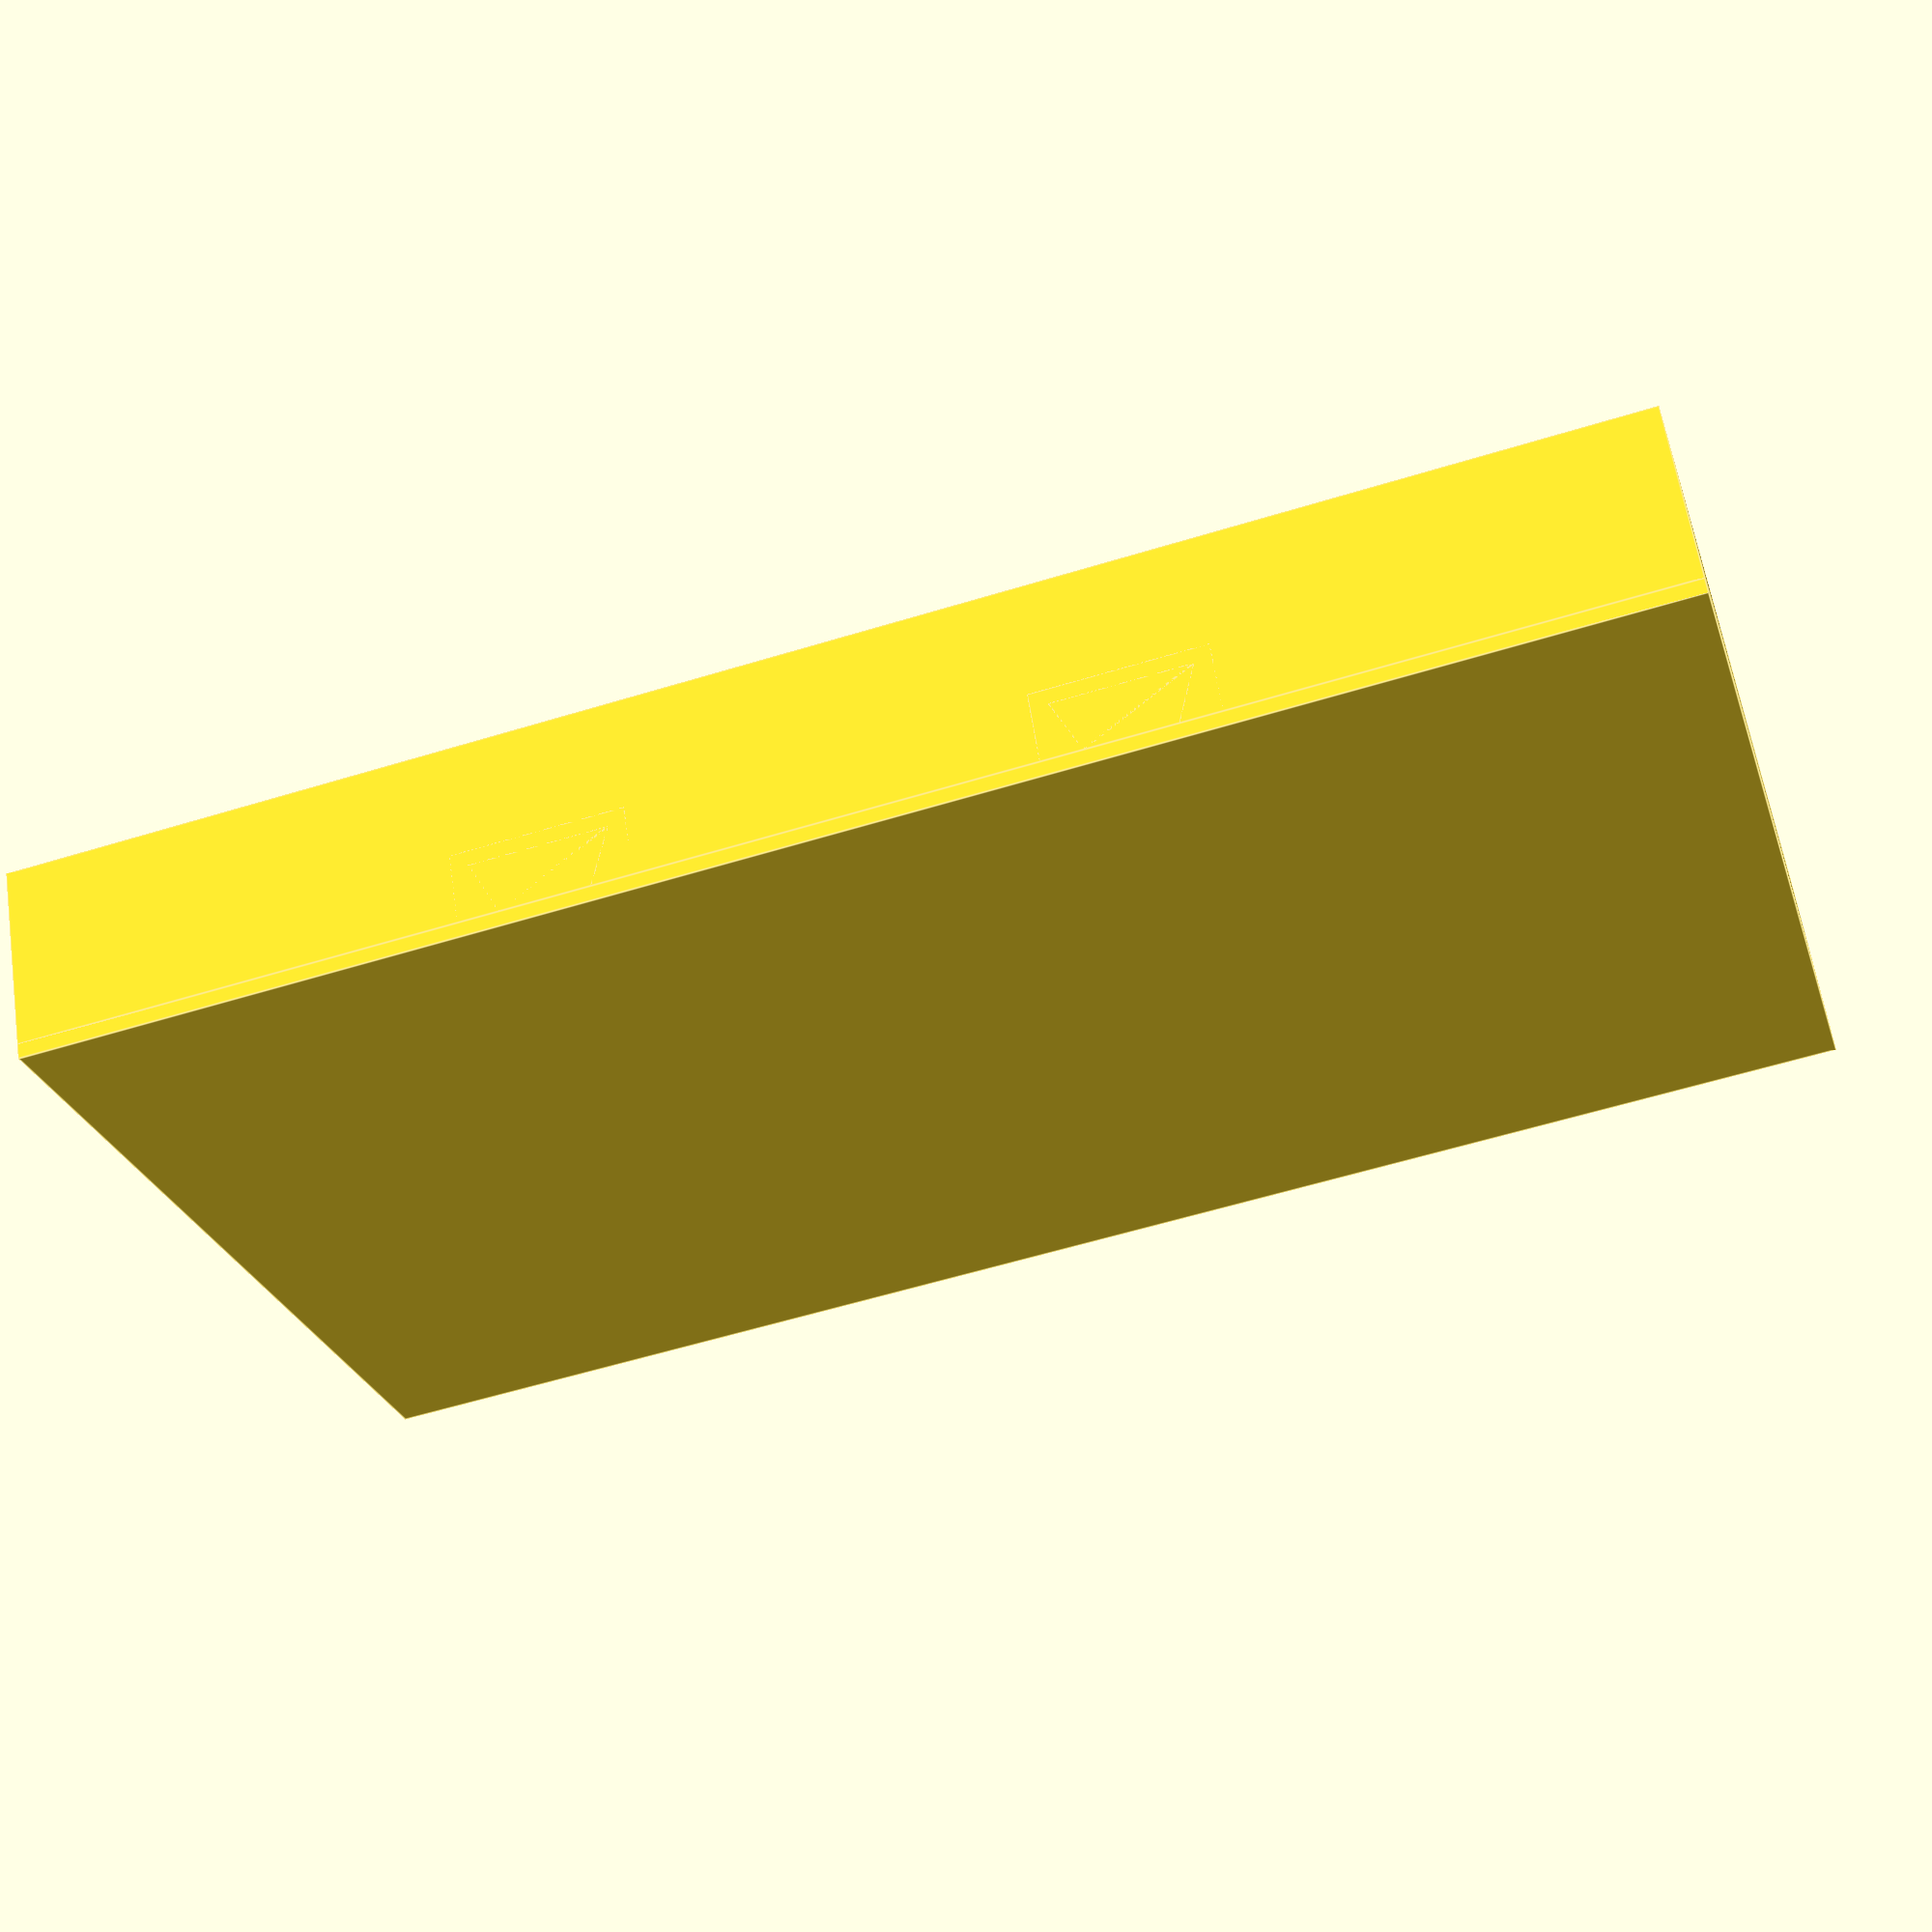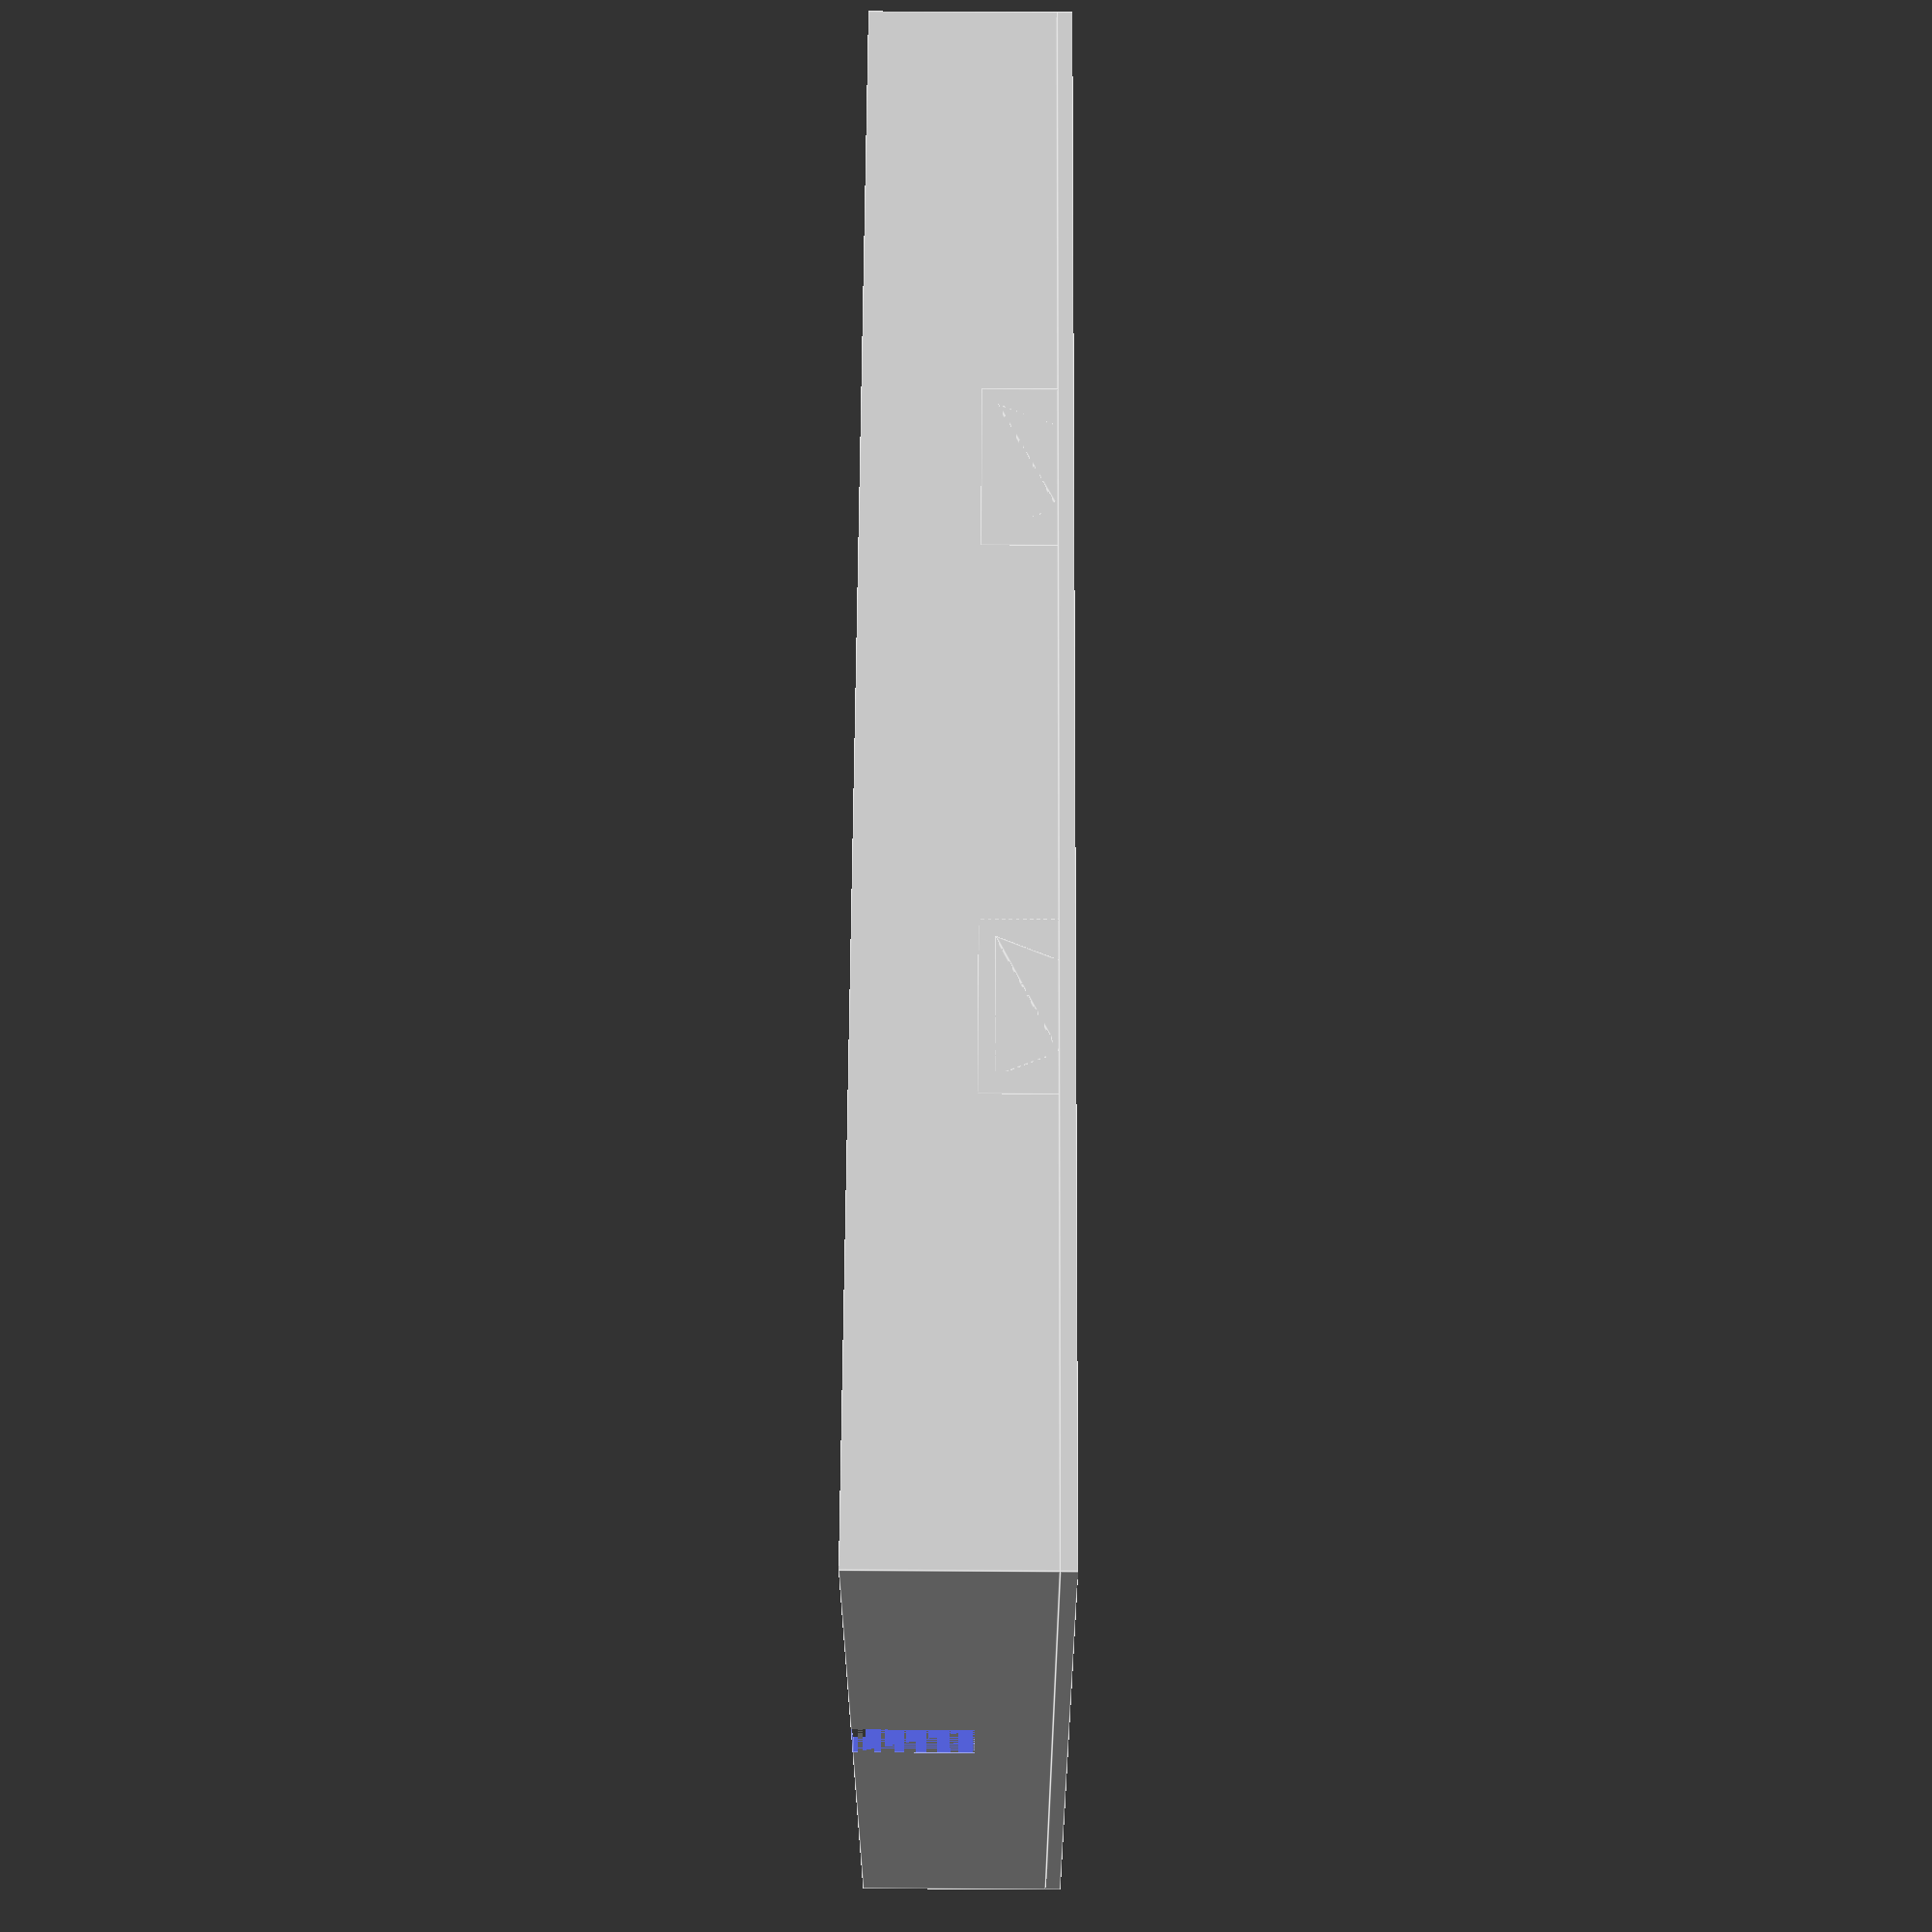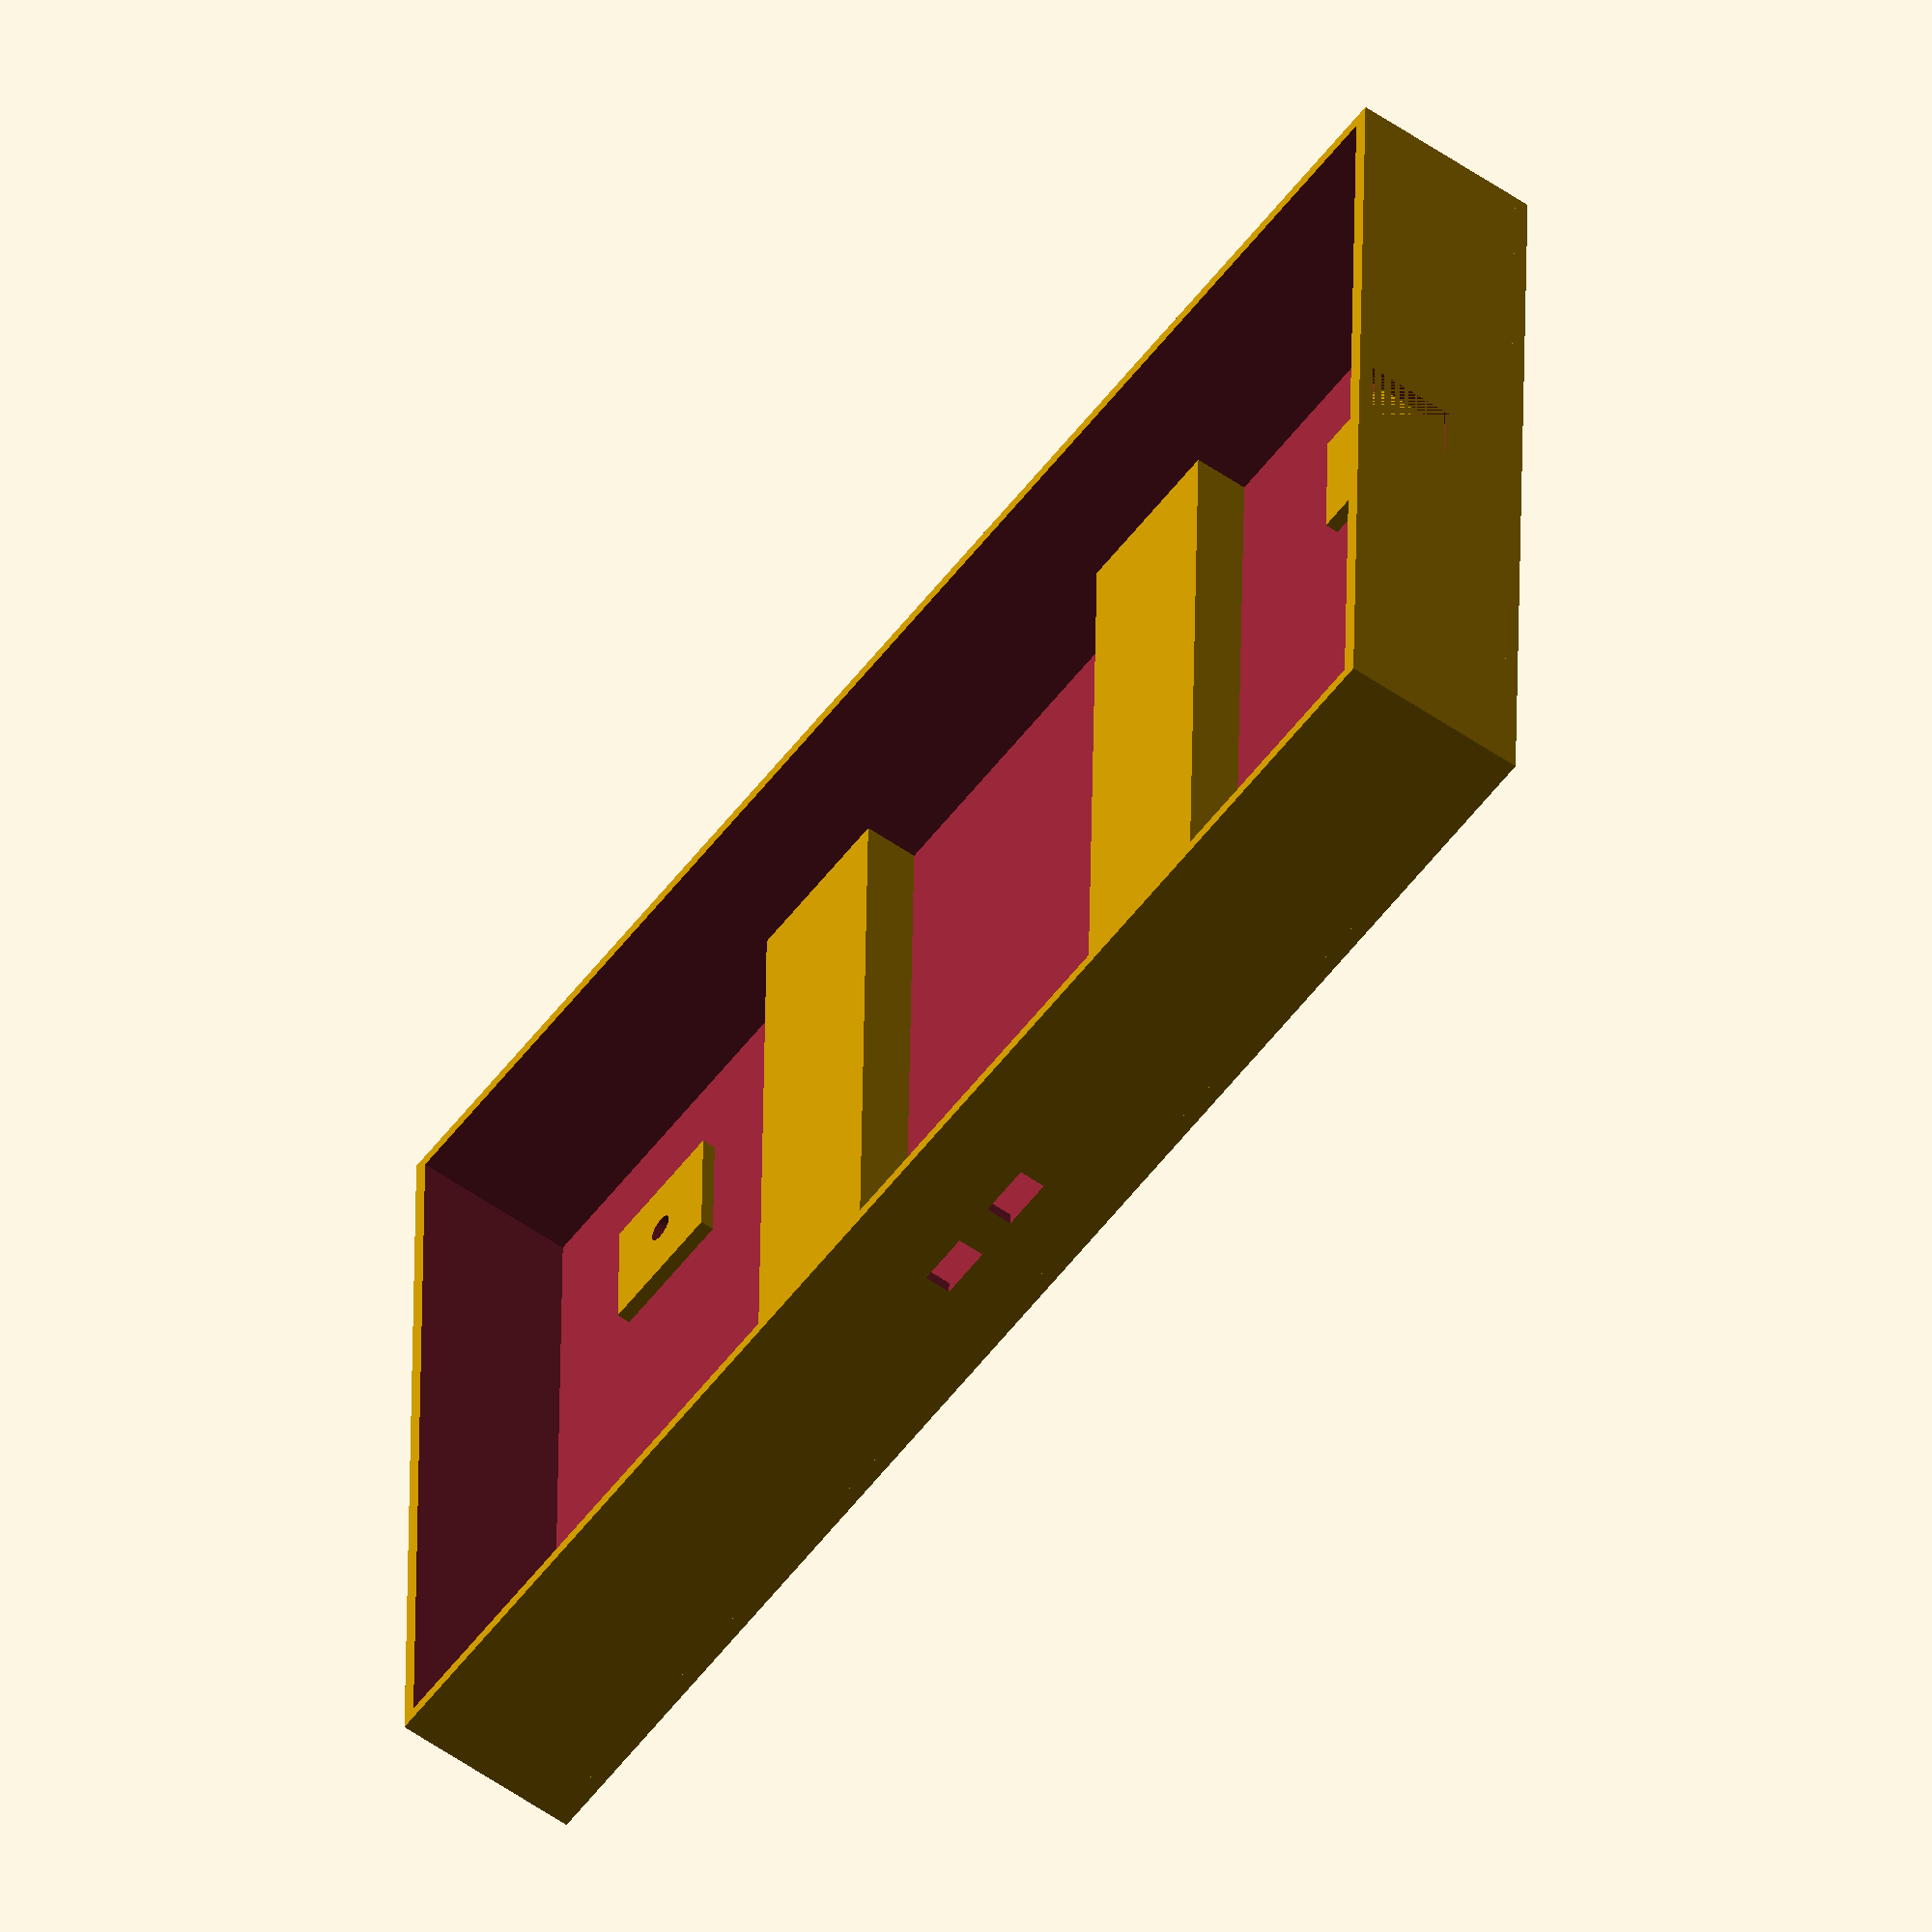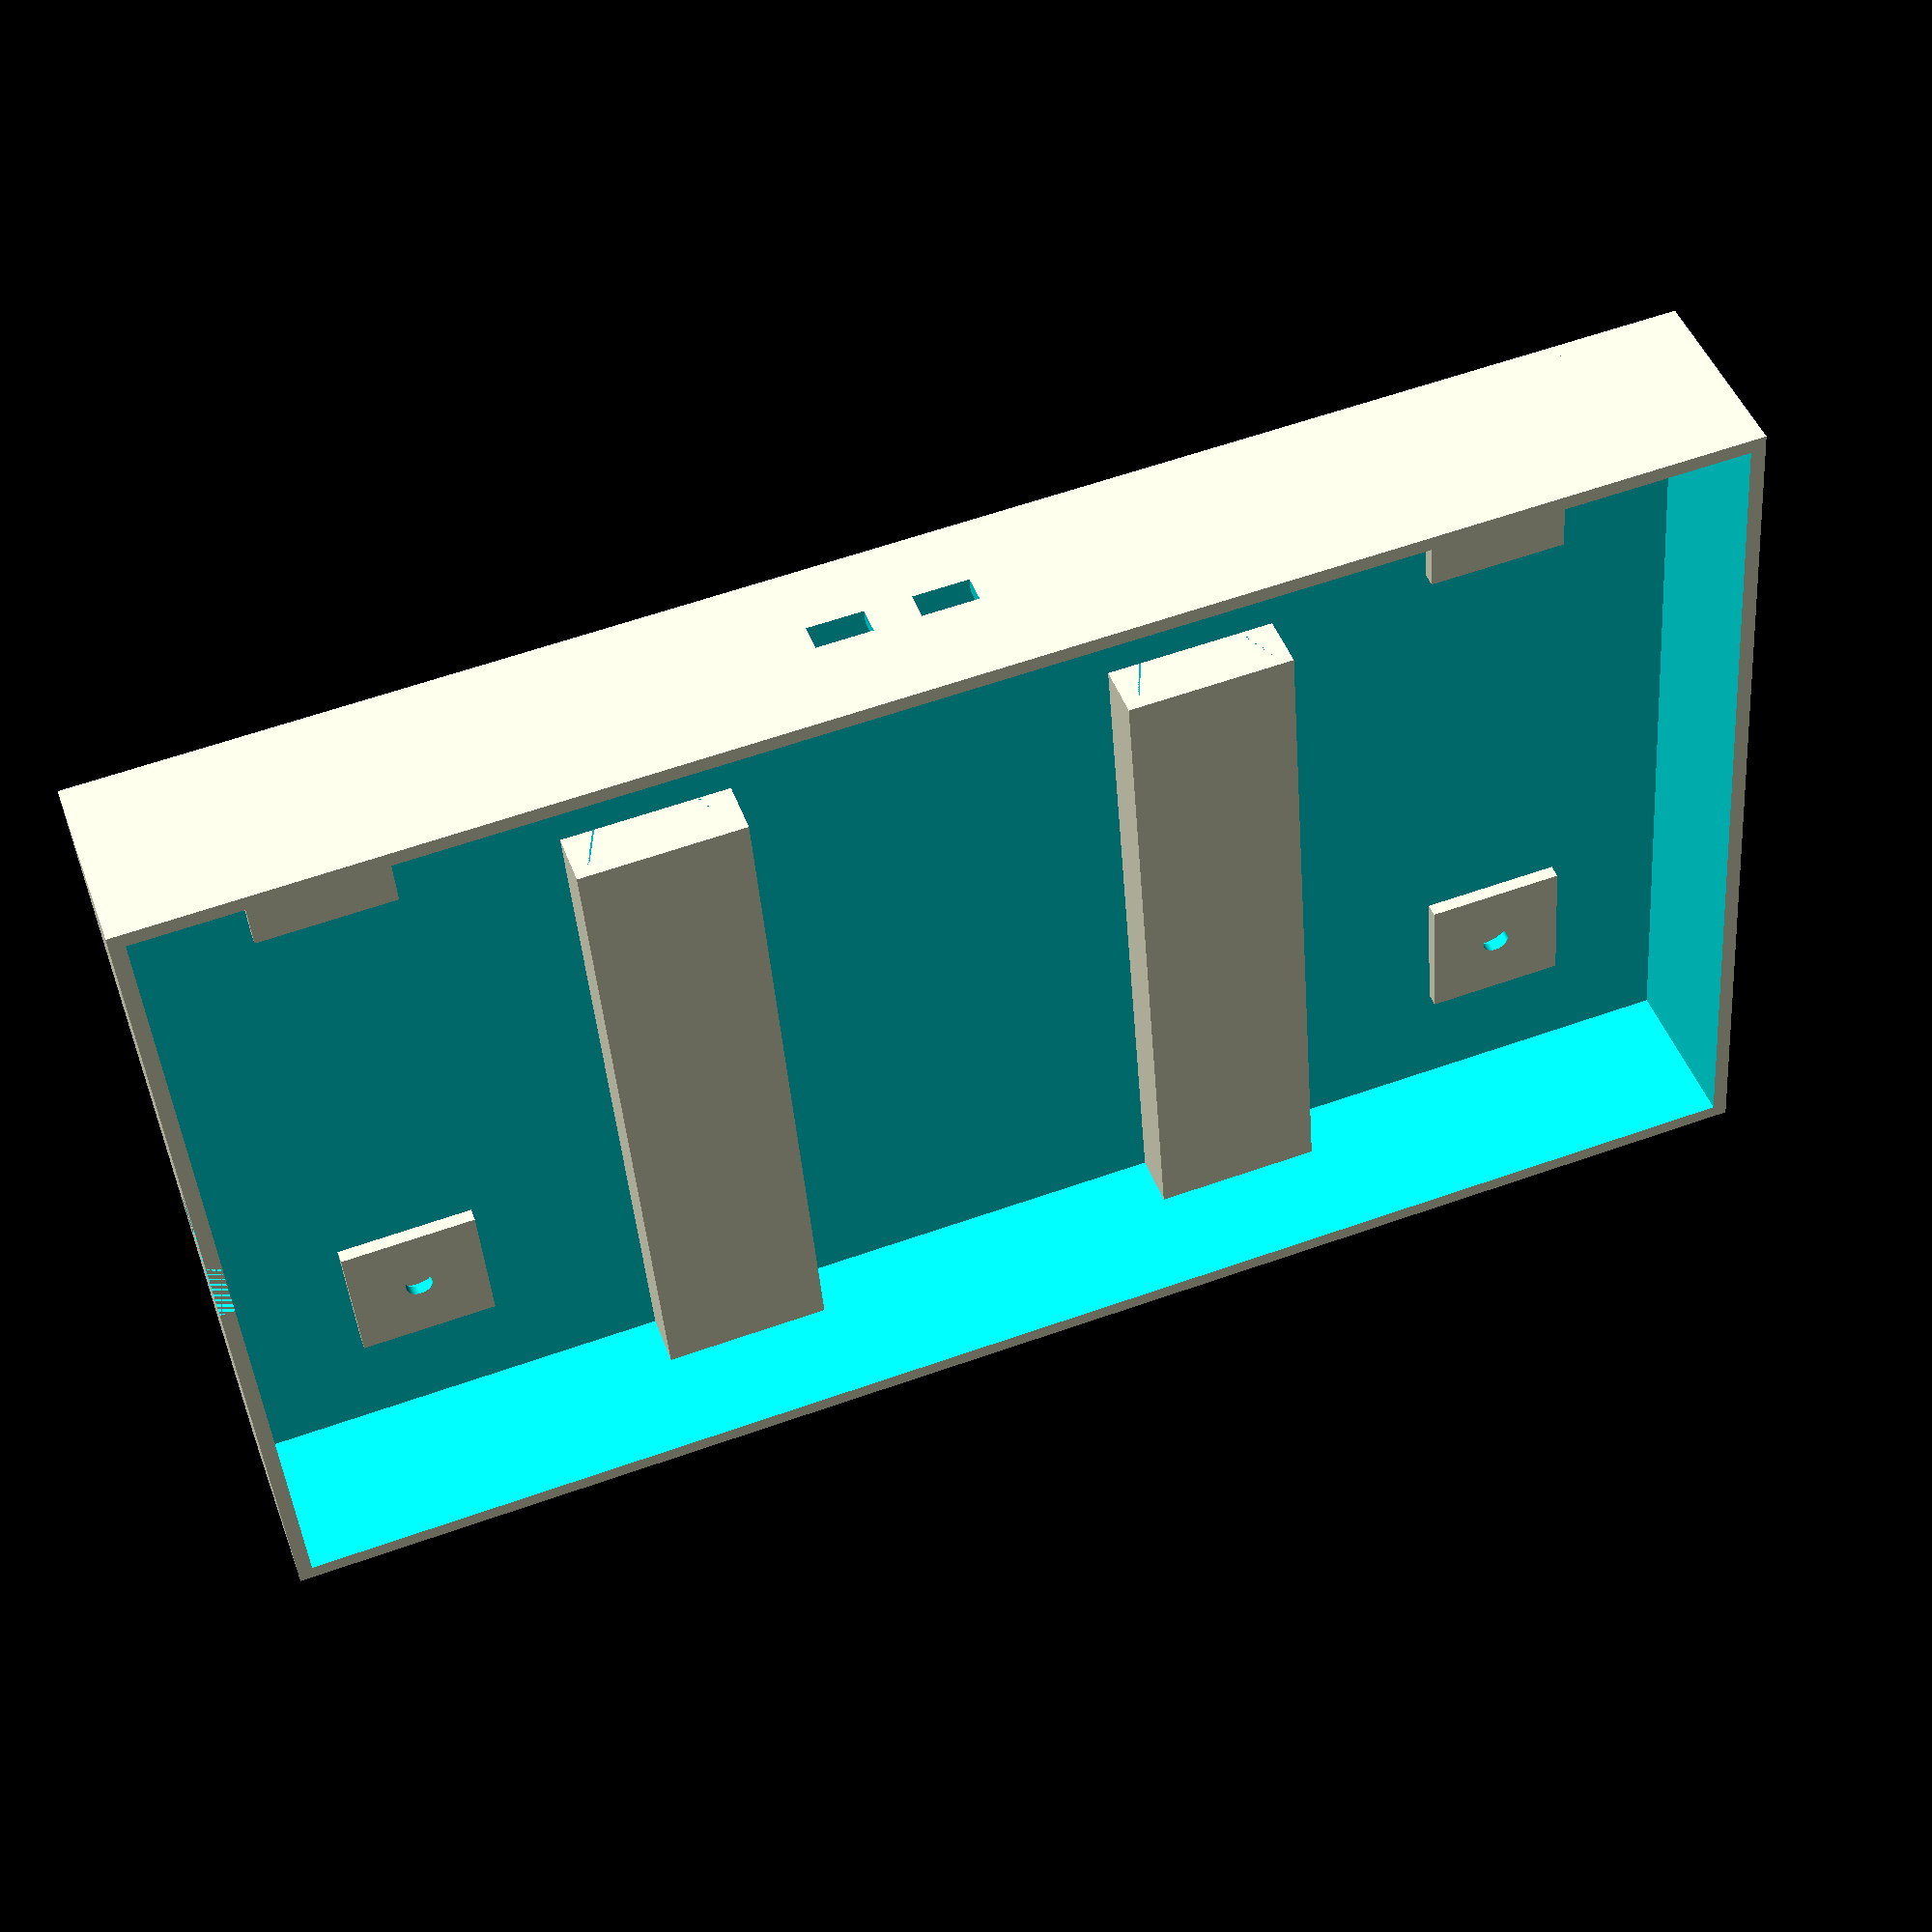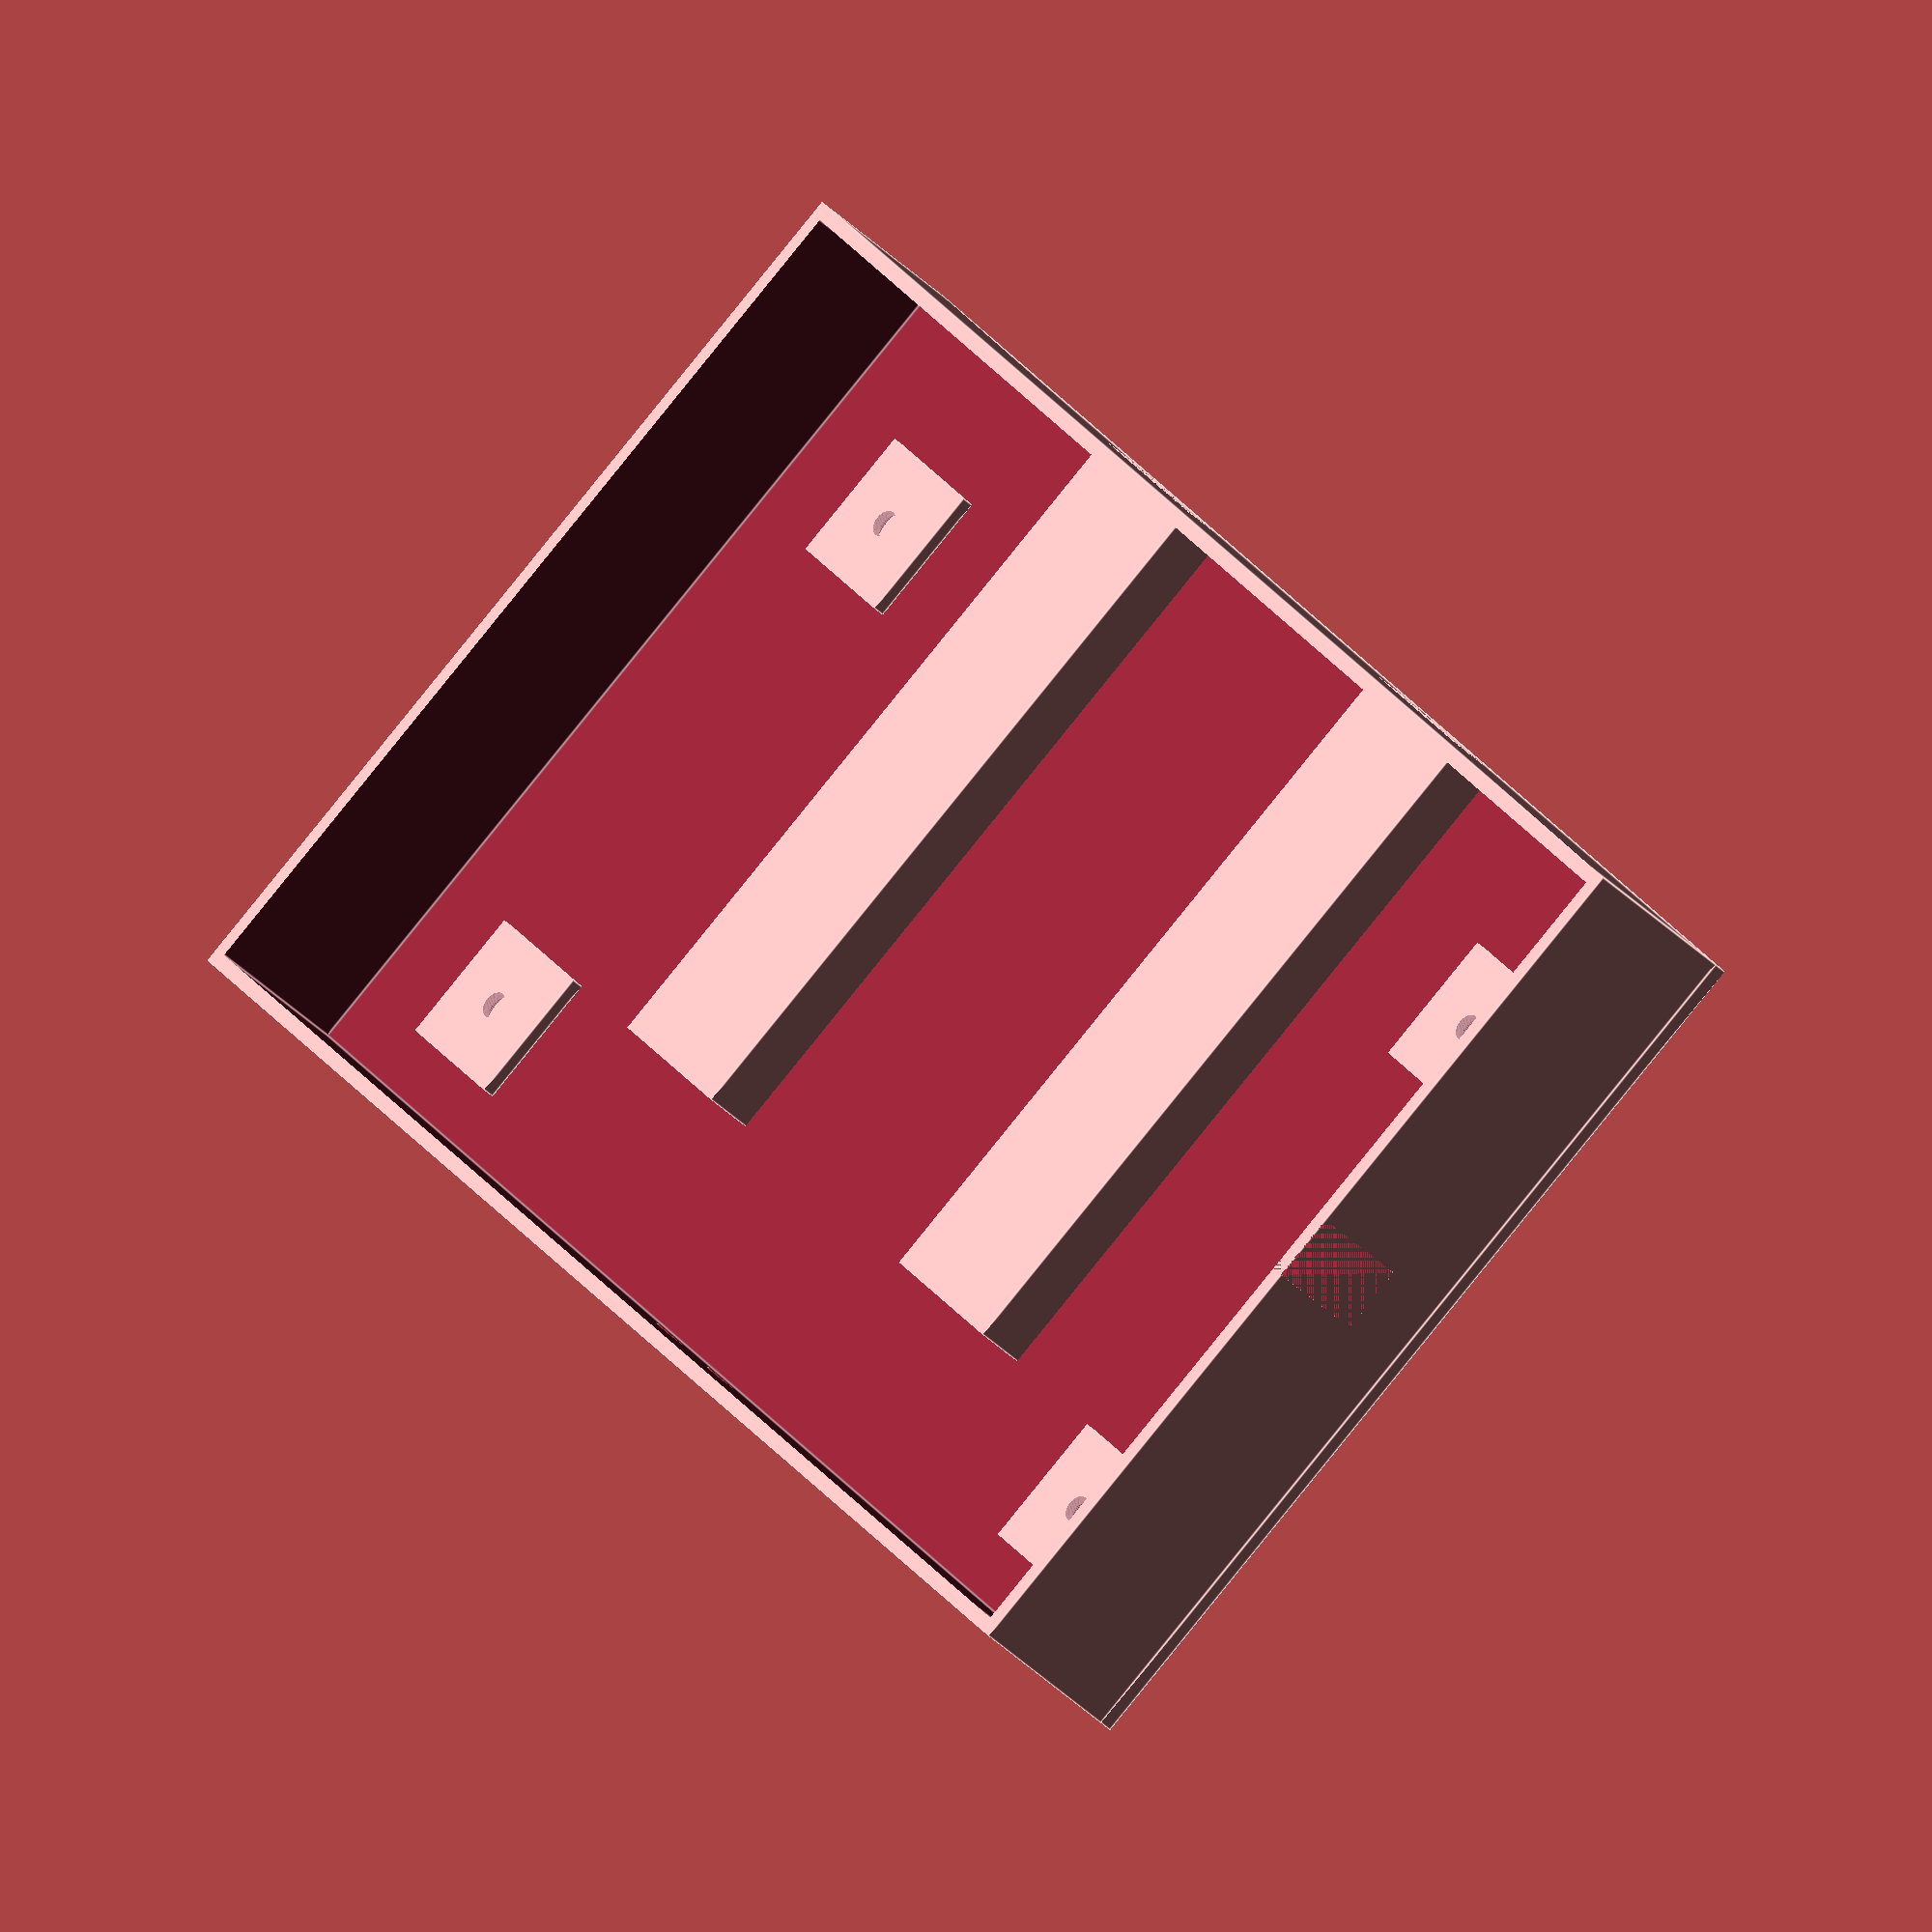
<openscad>
$fn=100;

InnerDepth = 100;
InnerHeight = 18;
InnerWidth = 167;
InnerGap = 2;

WallThickness = 1.6;

ScrewHoleDiameter = 3.0;
ScrewHeadDiameter = 7.0;
ScrewHeadHeight = 4.0;

ScrewExtensionHeight = 1.5;
ScrewExtensionWidth = 15;
ScrewExtensionDepth = 15;
ScrewOffsetX = 20;
ScrewOffsetYBottom = 18.5 + InnerGap;
ScrewOffsetYTop = 14;

OuterDepth = InnerDepth + WallThickness * 2;
OuterHeight = InnerHeight + WallThickness;
OuterWidth = InnerWidth + WallThickness * 2;

ScrewOffsetX1 = ScrewOffsetX + WallThickness;
ScrewOffsetX2 = OuterWidth - ScrewOffsetX - WallThickness;
ScrewOffsetY1 = ScrewOffsetYBottom + WallThickness;
ScrewOffsetY2 = OuterDepth - ScrewOffsetYTop - WallThickness;

CableGapWidth = 7.5;
CableGapDepth = 12;
CableGapOffset = OuterHeight - CableGapDepth;
CableGapY = 45;

DoveTailWidth1 = 15;
DoveTailWidth2 = 10;
DoveTailHeight = 6;
DoveTailBorder = 3;
DoveTailBase = 20;
DoveTailOffset = 48;
DoveTailLength = InnerDepth - 20;


ButtonHoleWidth = 6.0;
ButtonHoleHeight = 3.0;
ButtonHoleOffsetFromBottom = 6.5;
Button1OffsetFromLeft = 73.5;
Button2OffsetFromLeft = 84.5;

Case();
Holder();

module Holder() {
    translate([0,0, -WallThickness])
        cube([OuterWidth, OuterDepth, WallThickness]);

    DoveTail(0.2);
}

module Case()
{
    difference()
    {
        CaseMain();
        Holes();
        DoveTail(0);    
    }
}

module DoveTail(gap=0) {
    translate([DoveTailWidth1 + DoveTailOffset, DoveTailLength, DoveTailHeight])
        rotate([90, 180, 0]) {
            DoveTailTrail(gap);            
        }
    translate([OuterWidth - DoveTailOffset, DoveTailLength, DoveTailHeight])
        rotate([90, 180, 0]) {
            DoveTailTrail(gap);            
        }
}

module DoveTail1() {
    difference() {
        translate([-DoveTailBorder, 0, 0])
            cube([DoveTailWidth1+2*DoveTailBorder, DoveTailHeight, DoveTailBase]);

        DoveTailTrail();
    }
    translate([-DoveTailBorder, -WallThickness, 0])
        cube([DoveTailWidth1+2*DoveTailBorder, WallThickness, DoveTailBase]);
}

module DoveTail2() {
    translate([-DoveTailBorder, DoveTailHeight, 0])
        cube([DoveTailWidth1+2*DoveTailBorder, WallThickness, DoveTailBase]);
    DoveTailTrail(0.2);
}

module DoveTailTrail(gap=0) {
    widthDifference = (DoveTailWidth1 - DoveTailWidth2) / 2 + gap;
    p1 = [gap, 0];
    p2 = [DoveTailWidth1-gap, 0];
    p3 = [DoveTailWidth1 - widthDifference, DoveTailHeight];
    p4 = [widthDifference, DoveTailHeight];

    translate([0, 0, 0])
        linear_extrude(height=DoveTailLength)
            polygon(points=[p1, p2, p3, p4], paths=[[0, 1, 2, 3]]);    
}

module CaseMain() {
    difference() {
        // Outer shell
        cube([OuterWidth, OuterDepth, OuterHeight]);
        
        // Inner cavity
        translate([WallThickness, WallThickness, WallThickness])
            cube([InnerWidth, InnerDepth, InnerHeight+10]);
    }
    ScrewExtensions();
    DoveTailExtensions();
}

module Holes() {
    translate([ScrewOffsetX1, ScrewOffsetY1, 0])
    {
        cylinder(h=OuterHeight, d=ScrewHoleDiameter, center=true);
        cylinder(h=ScrewHeadHeight, d=ScrewHeadDiameter, center=true);
    }
    translate([ScrewOffsetX1, ScrewOffsetY2, 0])
    {
        cylinder(h=OuterHeight, d=ScrewHoleDiameter, center=true);
        cylinder(h=ScrewHeadHeight, d=ScrewHeadDiameter, center=true);
    }
    translate([ScrewOffsetX2, ScrewOffsetY1, 0])
    {
        cylinder(h=OuterHeight, d=ScrewHoleDiameter, center=true);
        cylinder(h=ScrewHeadHeight, d=ScrewHeadDiameter, center=true);
    }
    translate([ScrewOffsetX2, ScrewOffsetY2, 0])
    {
        cylinder(h=OuterHeight, d=ScrewHoleDiameter, center=true);
        cylinder(h=ScrewHeadHeight, d=ScrewHeadDiameter, center=true);
    }
    CableGap();
    ButtonHole(Button1OffsetFromLeft);
    ButtonHole(Button2OffsetFromLeft);
}

module ButtonHole(offset) {
    translate([offset, InnerDepth, ButtonHoleOffsetFromBottom])
        cube([ButtonHoleWidth, 20, ButtonHoleHeight]);
}

module CableGap() {
    translate([0, CableGapY + WallThickness, CableGapOffset])
        cube([10, CableGapWidth, OuterHeight - CableGapOffset]);
}

module ScrewExtensions() {
    translate([ScrewOffsetX1-ScrewExtensionWidth/2, ScrewOffsetY1-ScrewExtensionWidth/2, WallThickness])
        cube([ScrewExtensionWidth, ScrewExtensionDepth, ScrewExtensionHeight]);
    translate([ScrewOffsetX1-ScrewExtensionWidth/2, ScrewOffsetY2-ScrewExtensionWidth/2, WallThickness])
        cube([ScrewExtensionWidth, ScrewExtensionDepth, ScrewExtensionHeight]);
    translate([ScrewOffsetX2-ScrewExtensionWidth/2, ScrewOffsetY1-ScrewExtensionWidth/2, WallThickness])
        cube([ScrewExtensionWidth, ScrewExtensionDepth, ScrewExtensionHeight]);
    translate([ScrewOffsetX2-ScrewExtensionWidth/2, ScrewOffsetY2-ScrewExtensionWidth/2, WallThickness])
        cube([ScrewExtensionWidth, ScrewExtensionDepth, ScrewExtensionHeight]);
}

module DoveTailExtensions() {
    translate([DoveTailOffset-WallThickness, 0, 0])
        cube([DoveTailWidth1 + 2 * WallThickness, DoveTailLength, DoveTailHeight + WallThickness]);
    translate([OuterWidth-DoveTailOffset-DoveTailWidth1-WallThickness, 0, 0])
        cube([DoveTailWidth1 + 2 * WallThickness, DoveTailLength, DoveTailHeight + WallThickness]);
}
</openscad>
<views>
elev=118.6 azim=15.8 roll=8.6 proj=p view=edges
elev=313.4 azim=197.1 roll=90.4 proj=p view=edges
elev=55.9 azim=181.2 roll=53.9 proj=o view=solid
elev=134.0 azim=175.4 roll=199.5 proj=p view=solid
elev=216.3 azim=52.4 roll=142.6 proj=o view=edges
</views>
